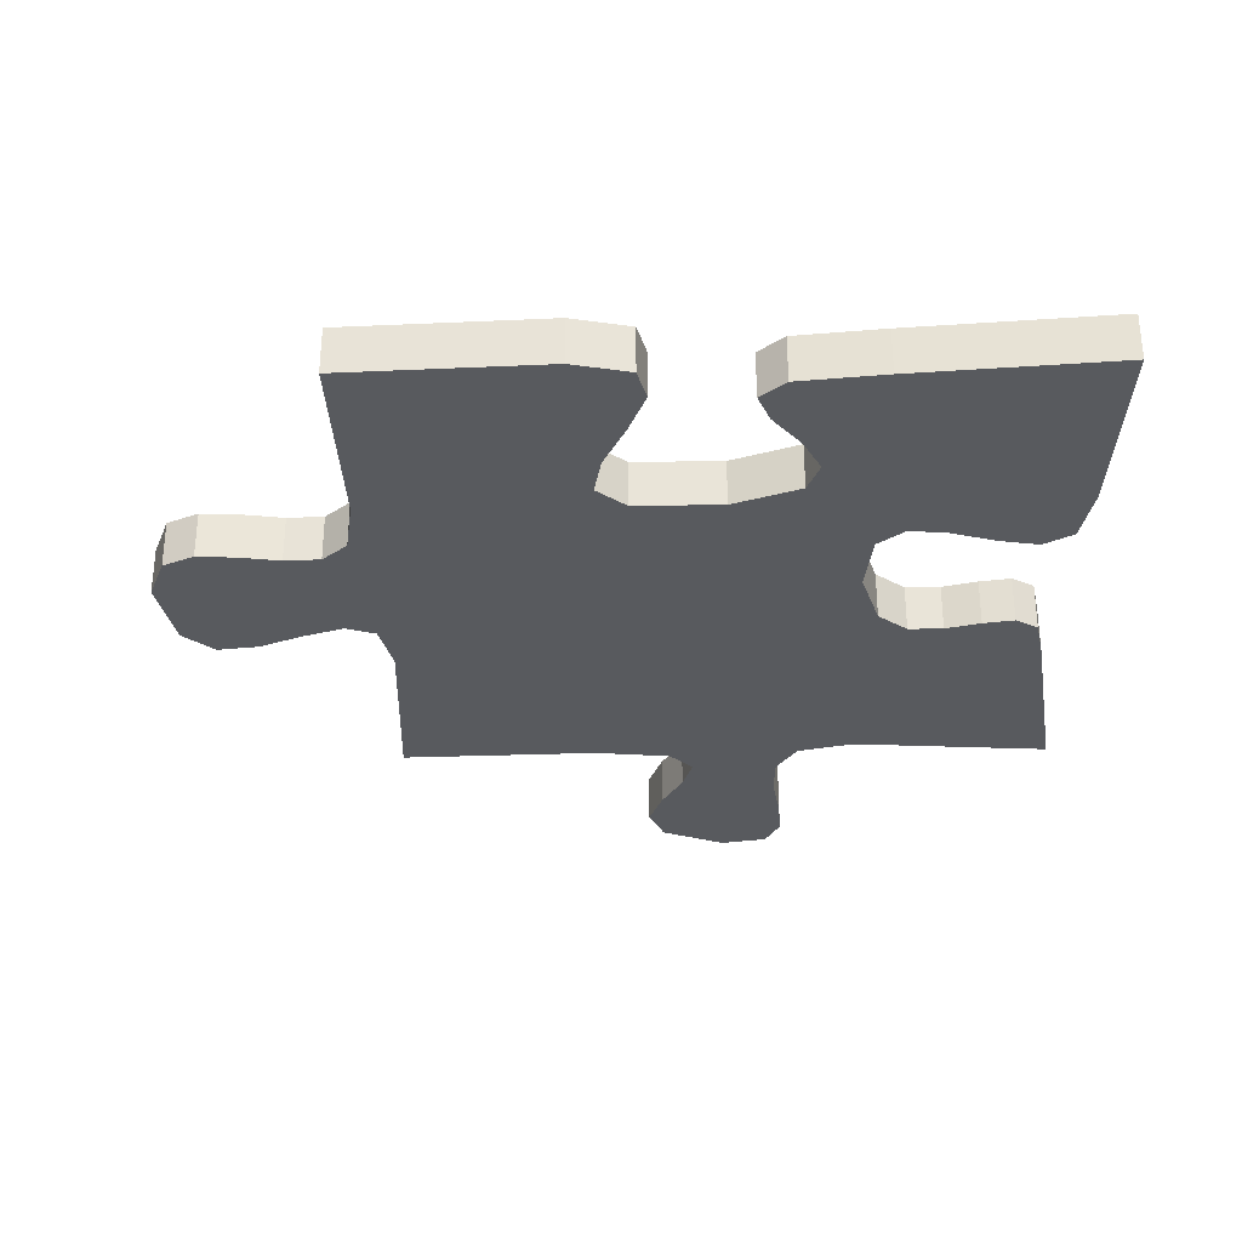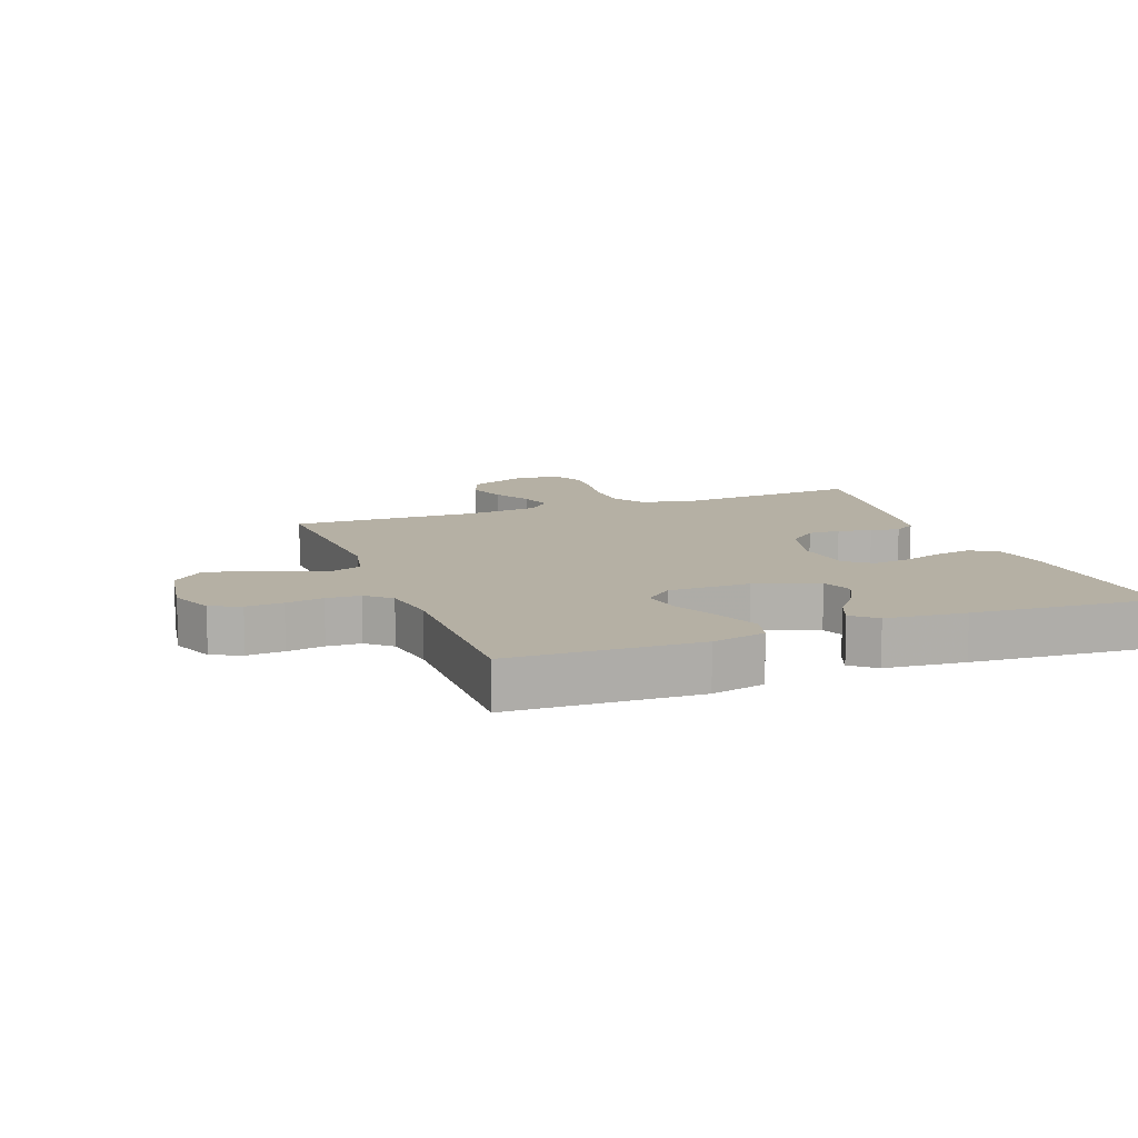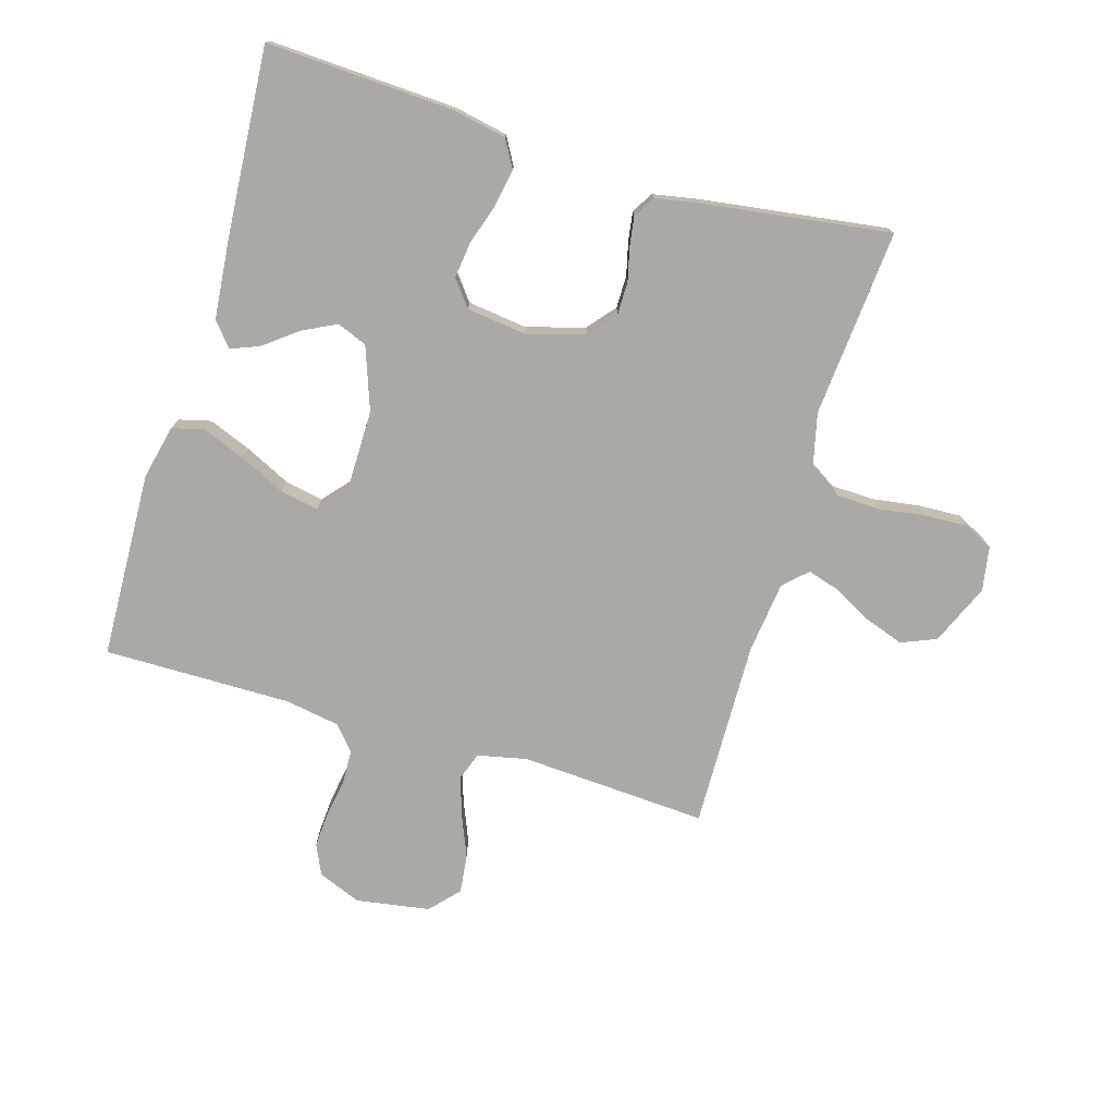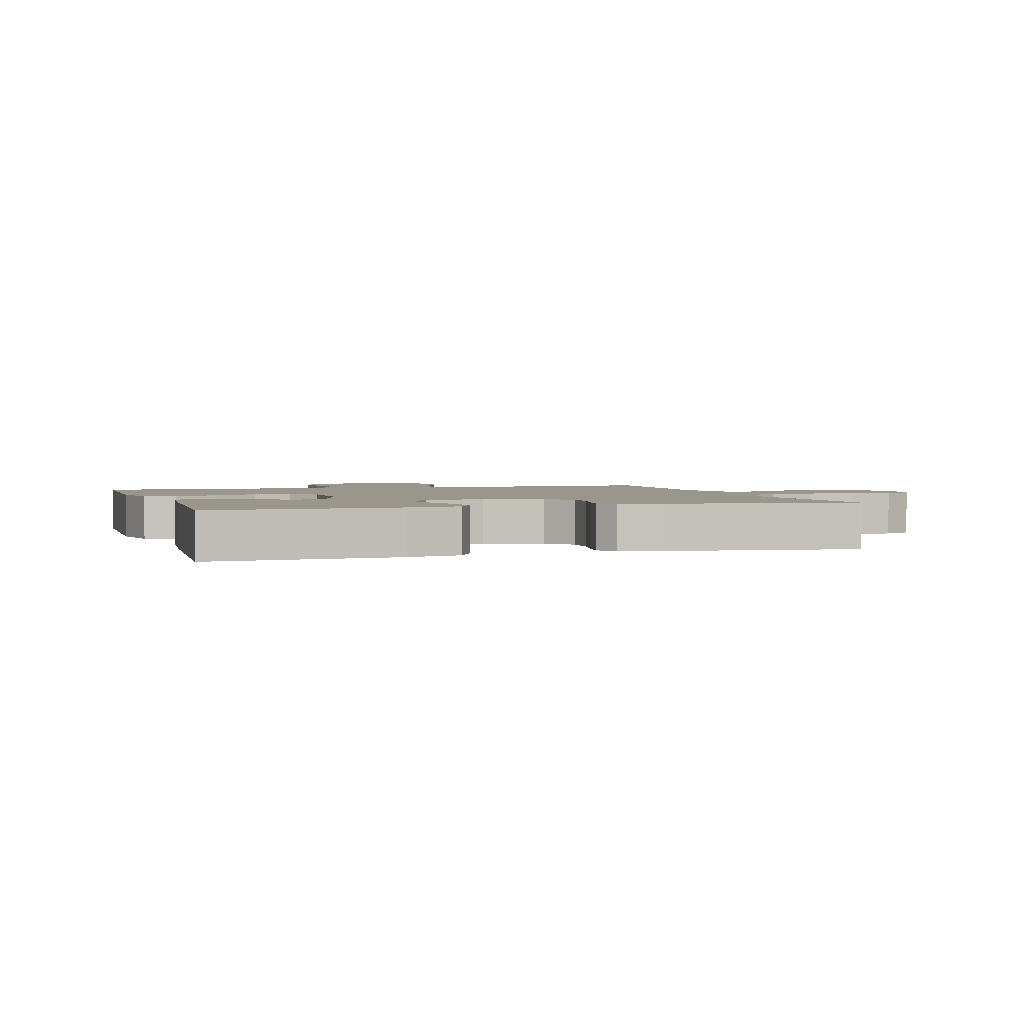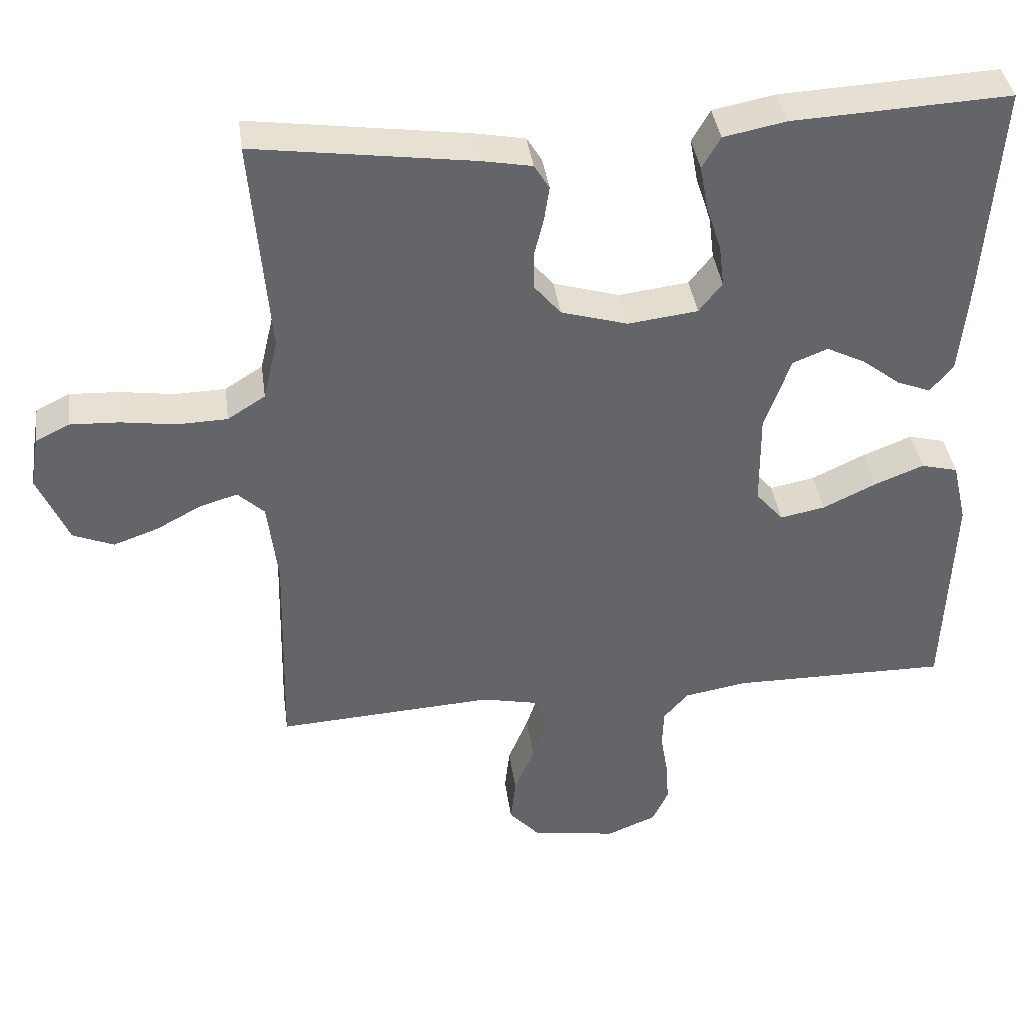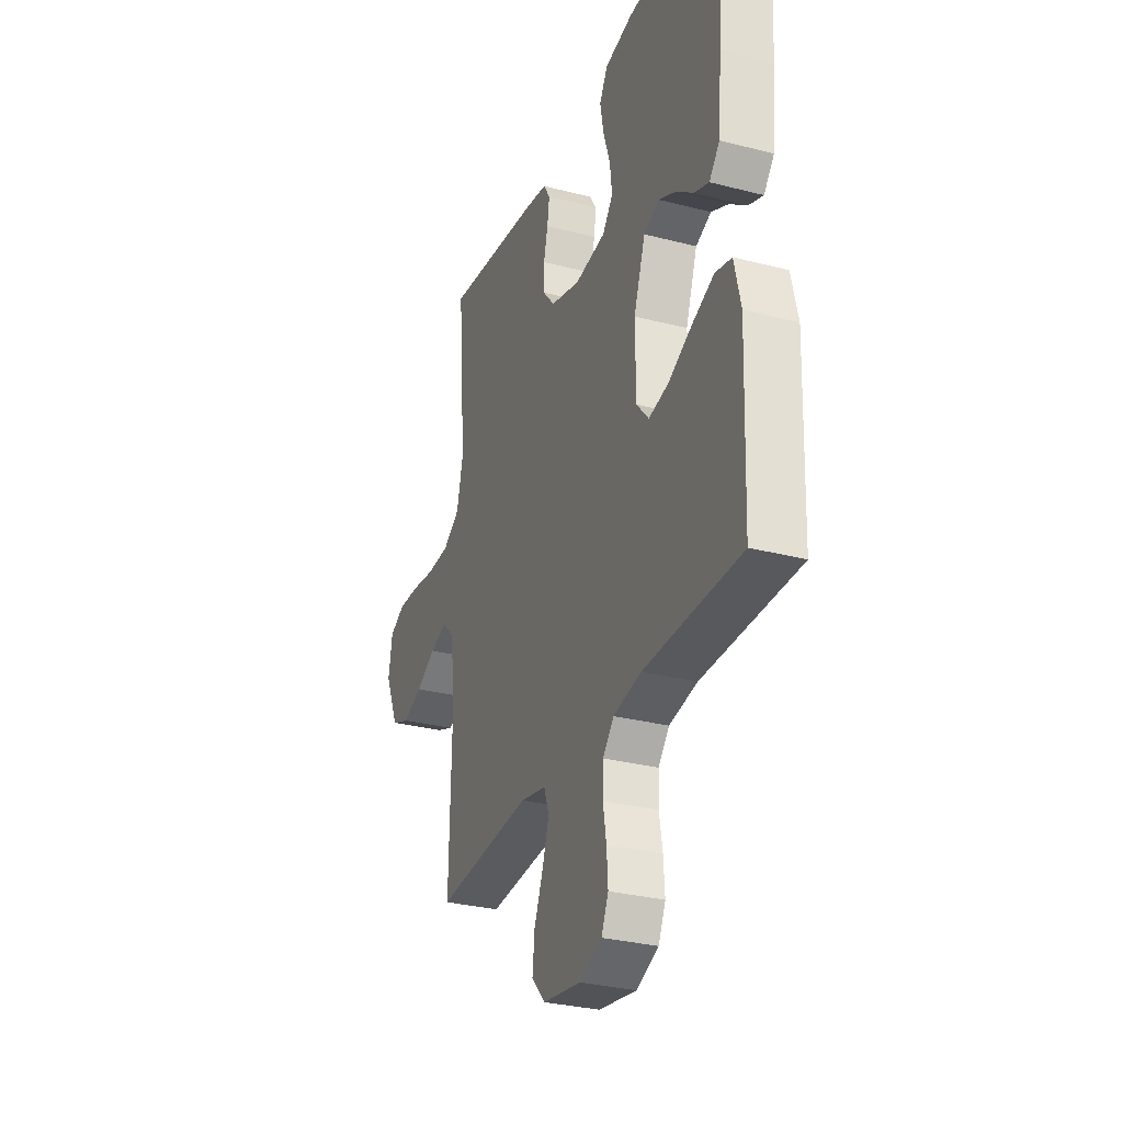
<metadata>
{"format":"obj","ext":"obj","renderer":"f3d","projection":"perspective","resolution":1024,"background":"white","views":[{"elev":-31.0,"azim":-88.4,"up":"+Y"},{"elev":11.6,"azim":-110.5,"up":"+Y"},{"elev":-75.5,"azim":-16.6,"up":"+Y"},{"elev":2.3,"azim":-17.3,"up":"+Y"},{"elev":38.9,"azim":172.3,"up":"+Z"},{"elev":-30.4,"azim":-110.5,"up":"+Z"}]}
</metadata>
<code>
v -0.5 0.07 0.5
v -0.2 0.07 0.485
v -0.114 0.07 0.468
v -0.089 0.07 0.424
v -0.1 0.07 0.364
v -0.121 0.07 0.299
v -0.128 0.07 0.241
v -0.096 0.07 0.2
v 0 0.07 0.188
v 0.092 0.07 0.215
v 0.129 0.07 0.259
v 0.129 0.07 0.311
v 0.116 0.07 0.364
v 0.109 0.07 0.411
v 0.13 0.07 0.445
v 0.2 0.07 0.458
v 0.5 0.07 0.5
v 0.475 0.07 0.2
v 0.495 0.07 0.115
v 0.547 0.07 0.082
v 0.617 0.07 0.08
v 0.692 0.07 0.091
v 0.759 0.07 0.094
v 0.806 0.07 0.071
v 0.818 0.07 0
v 0.776 0.07 -0.097
v 0.72 0.07 -0.12
v 0.658 0.07 -0.098
v 0.597 0.07 -0.065
v 0.544 0.07 -0.049
v 0.507 0.07 -0.084
v 0.493 0.07 -0.2
v 0.5 0.07 -0.5
v 0.2 0.07 -0.482
v 0.121 0.07 -0.499
v 0.105 0.07 -0.544
v 0.125 0.07 -0.606
v 0.153 0.07 -0.674
v 0.16 0.07 -0.736
v 0.118 0.07 -0.782
v 0 0.07 -0.801
v -0.069 0.07 -0.773
v -0.091 0.07 -0.725
v -0.087 0.07 -0.666
v -0.077 0.07 -0.606
v -0.079 0.07 -0.552
v -0.113 0.07 -0.513
v -0.2 0.07 -0.498
v -0.5 0.07 -0.5
v -0.511 0.07 -0.2
v -0.491 0.07 -0.114
v -0.44 0.07 -0.101
v -0.372 0.07 -0.128
v -0.299 0.07 -0.163
v -0.237 0.07 -0.175
v -0.199 0.07 -0.131
v -0.198 0.07 0
v -0.234 0.07 0.101
v -0.282 0.07 0.12
v -0.336 0.07 0.093
v -0.389 0.07 0.052
v -0.435 0.07 0.034
v -0.467 0.07 0.072
v -0.479 0.07 0.2
v -0.5 0 0.5
v -0.2 0 0.485
v -0.114 0 0.468
v -0.089 0 0.424
v -0.1 0 0.364
v -0.121 0 0.299
v -0.128 0 0.241
v -0.096 0 0.2
v 0 0 0.188
v 0.092 0 0.215
v 0.129 0 0.259
v 0.129 0 0.311
v 0.116 0 0.364
v 0.109 0 0.411
v 0.13 0 0.445
v 0.2 0 0.458
v 0.5 0 0.5
v 0.475 0 0.2
v 0.495 0 0.115
v 0.547 0 0.082
v 0.617 0 0.08
v 0.692 0 0.091
v 0.759 0 0.094
v 0.806 0 0.071
v 0.818 0 0
v 0.776 0 -0.097
v 0.72 0 -0.12
v 0.658 0 -0.098
v 0.597 0 -0.065
v 0.544 0 -0.049
v 0.507 0 -0.084
v 0.493 0 -0.2
v 0.5 0 -0.5
v 0.2 0 -0.482
v 0.121 0 -0.499
v 0.105 0 -0.544
v 0.125 0 -0.606
v 0.153 0 -0.674
v 0.16 0 -0.736
v 0.118 0 -0.782
v 0 0 -0.801
v -0.069 0 -0.773
v -0.091 0 -0.725
v -0.087 0 -0.666
v -0.077 0 -0.606
v -0.079 0 -0.552
v -0.113 0 -0.513
v -0.2 0 -0.498
v -0.5 0 -0.5
v -0.511 0 -0.2
v -0.491 0 -0.114
v -0.44 0 -0.101
v -0.372 0 -0.128
v -0.299 0 -0.163
v -0.237 0 -0.175
v -0.199 0 -0.131
v -0.198 0 0
v -0.234 0 0.101
v -0.282 0 0.12
v -0.336 0 0.093
v -0.389 0 0.052
v -0.435 0 0.034
v -0.467 0 0.072
v -0.479 0 0.2
f 4 5 6
f 3 4 6
f 2 3 6
f 1 2 6
f 64 1 6
f 63 64 6
f 62 63 6
f 61 62 6
f 60 61 6
f 59 60 6 7
f 58 59 7 8
f 57 58 8 9
f 56 57 9 10
f 52 53 54
f 51 52 54
f 50 51 54
f 49 50 54
f 48 49 54
f 47 48 54 55
f 46 47 55 56
f 43 44 45
f 42 43 45
f 41 42 45
f 40 41 45
f 39 40 45
f 38 39 45
f 37 38 45
f 36 37 45 46
f 46 56 10
f 36 46 10
f 35 36 10
f 32 33 34
f 35 10 11
f 34 35 11
f 32 34 11
f 31 32 11
f 27 28 29
f 26 27 29
f 25 26 29
f 24 25 29
f 23 24 29
f 22 23 29
f 21 22 29
f 20 21 29 30
f 31 11 12
f 30 31 12
f 20 30 12
f 19 20 12
f 16 17 18
f 16 18 19
f 15 16 19
f 14 15 19
f 13 14 19
f 12 13 19
f 70 69 68
f 70 68 67
f 70 67 66
f 70 66 65
f 70 65 128
f 70 128 127
f 70 127 126
f 70 126 125
f 70 125 124
f 71 70 124 123
f 72 71 123 122
f 73 72 122 121
f 74 73 121 120
f 118 117 116
f 118 116 115
f 118 115 114
f 118 114 113
f 118 113 112
f 119 118 112 111
f 120 119 111 110
f 109 108 107
f 109 107 106
f 109 106 105
f 109 105 104
f 109 104 103
f 109 103 102
f 109 102 101
f 110 109 101 100
f 74 120 110
f 74 110 100
f 74 100 99
f 98 97 96
f 75 74 99
f 75 99 98
f 75 98 96
f 75 96 95
f 93 92 91
f 93 91 90
f 93 90 89
f 93 89 88
f 93 88 87
f 93 87 86
f 93 86 85
f 94 93 85 84
f 76 75 95
f 76 95 94
f 76 94 84
f 76 84 83
f 82 81 80
f 83 82 80
f 83 80 79
f 83 79 78
f 83 78 77
f 83 77 76
f 1 65 66 2
f 2 66 67 3
f 3 67 68 4
f 4 68 69 5
f 5 69 70 6
f 6 70 71 7
f 7 71 72 8
f 8 72 73 9
f 9 73 74 10
f 10 74 75 11
f 11 75 76 12
f 12 76 77 13
f 13 77 78 14
f 14 78 79 15
f 15 79 80 16
f 16 80 81 17
f 17 81 82 18
f 18 82 83 19
f 19 83 84 20
f 20 84 85 21
f 21 85 86 22
f 22 86 87 23
f 23 87 88 24
f 24 88 89 25
f 25 89 90 26
f 26 90 91 27
f 27 91 92 28
f 28 92 93 29
f 29 93 94 30
f 30 94 95 31
f 31 95 96 32
f 32 96 97 33
f 33 97 98 34
f 34 98 99 35
f 35 99 100 36
f 36 100 101 37
f 37 101 102 38
f 38 102 103 39
f 39 103 104 40
f 40 104 105 41
f 41 105 106 42
f 42 106 107 43
f 43 107 108 44
f 44 108 109 45
f 45 109 110 46
f 46 110 111 47
f 47 111 112 48
f 48 112 113 49
f 49 113 114 50
f 50 114 115 51
f 51 115 116 52
f 52 116 117 53
f 53 117 118 54
f 54 118 119 55
f 55 119 120 56
f 56 120 121 57
f 57 121 122 58
f 58 122 123 59
f 59 123 124 60
f 60 124 125 61
f 61 125 126 62
f 62 126 127 63
f 63 127 128 64
f 64 128 65 1

</code>
